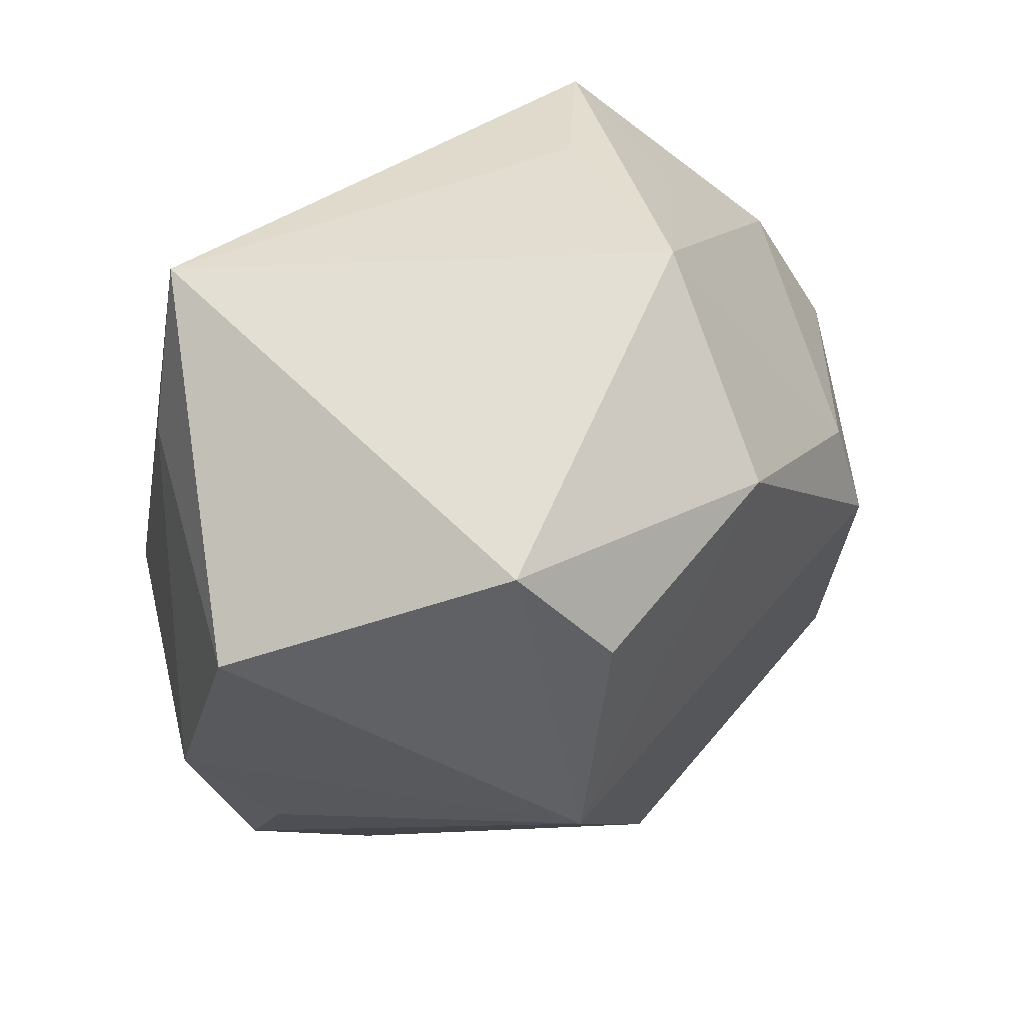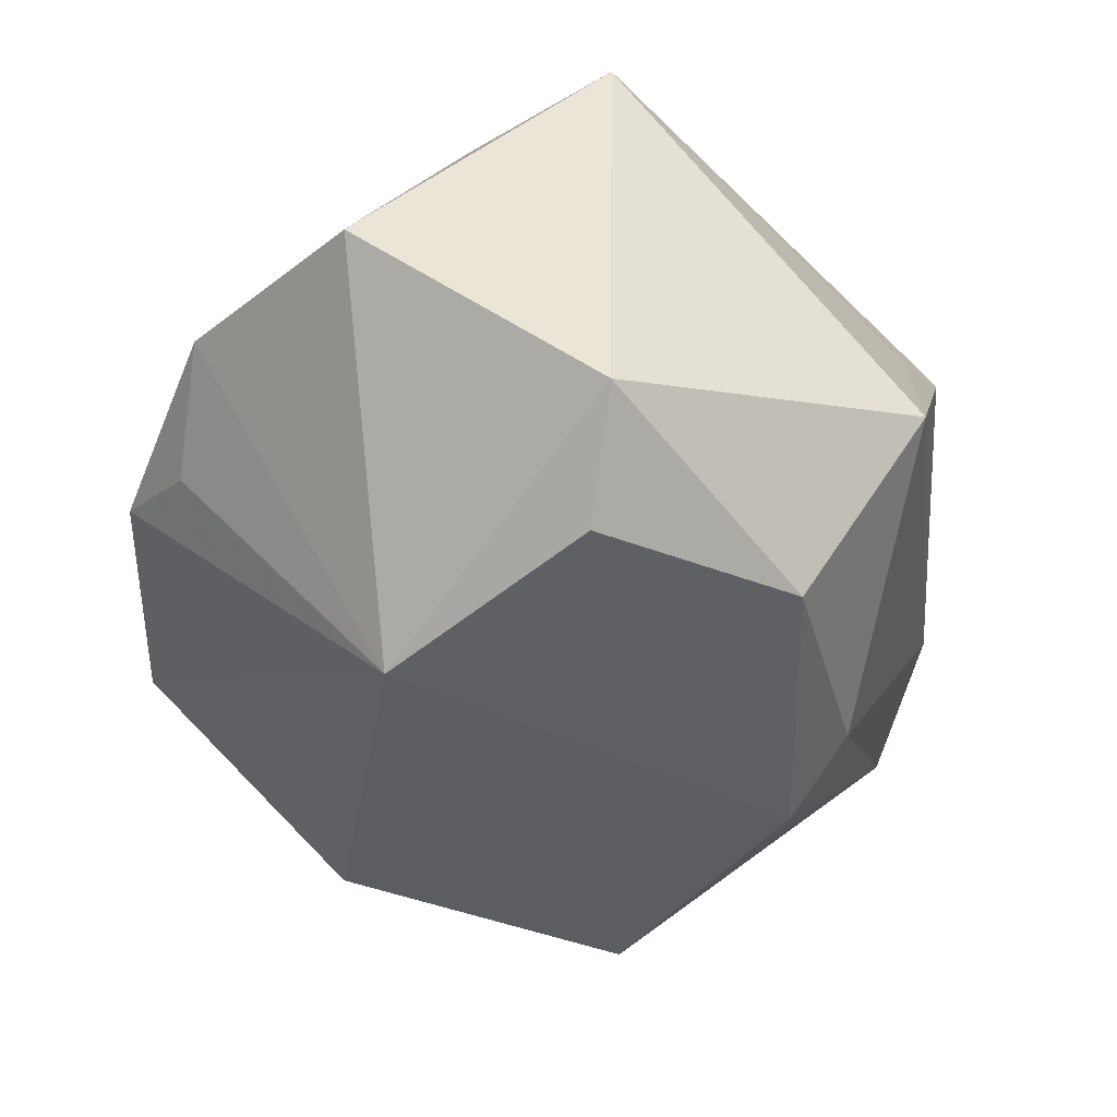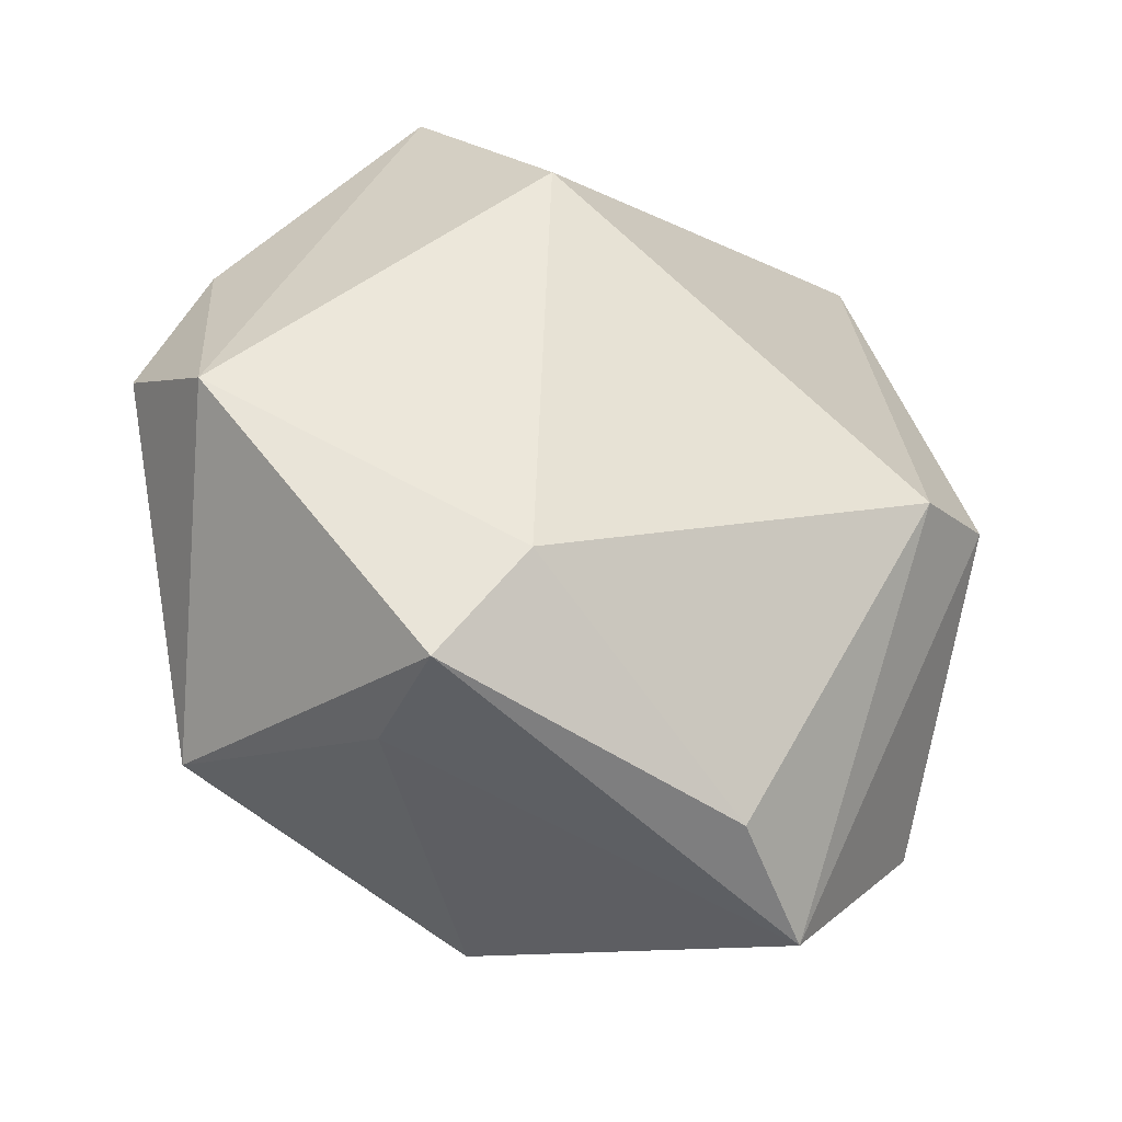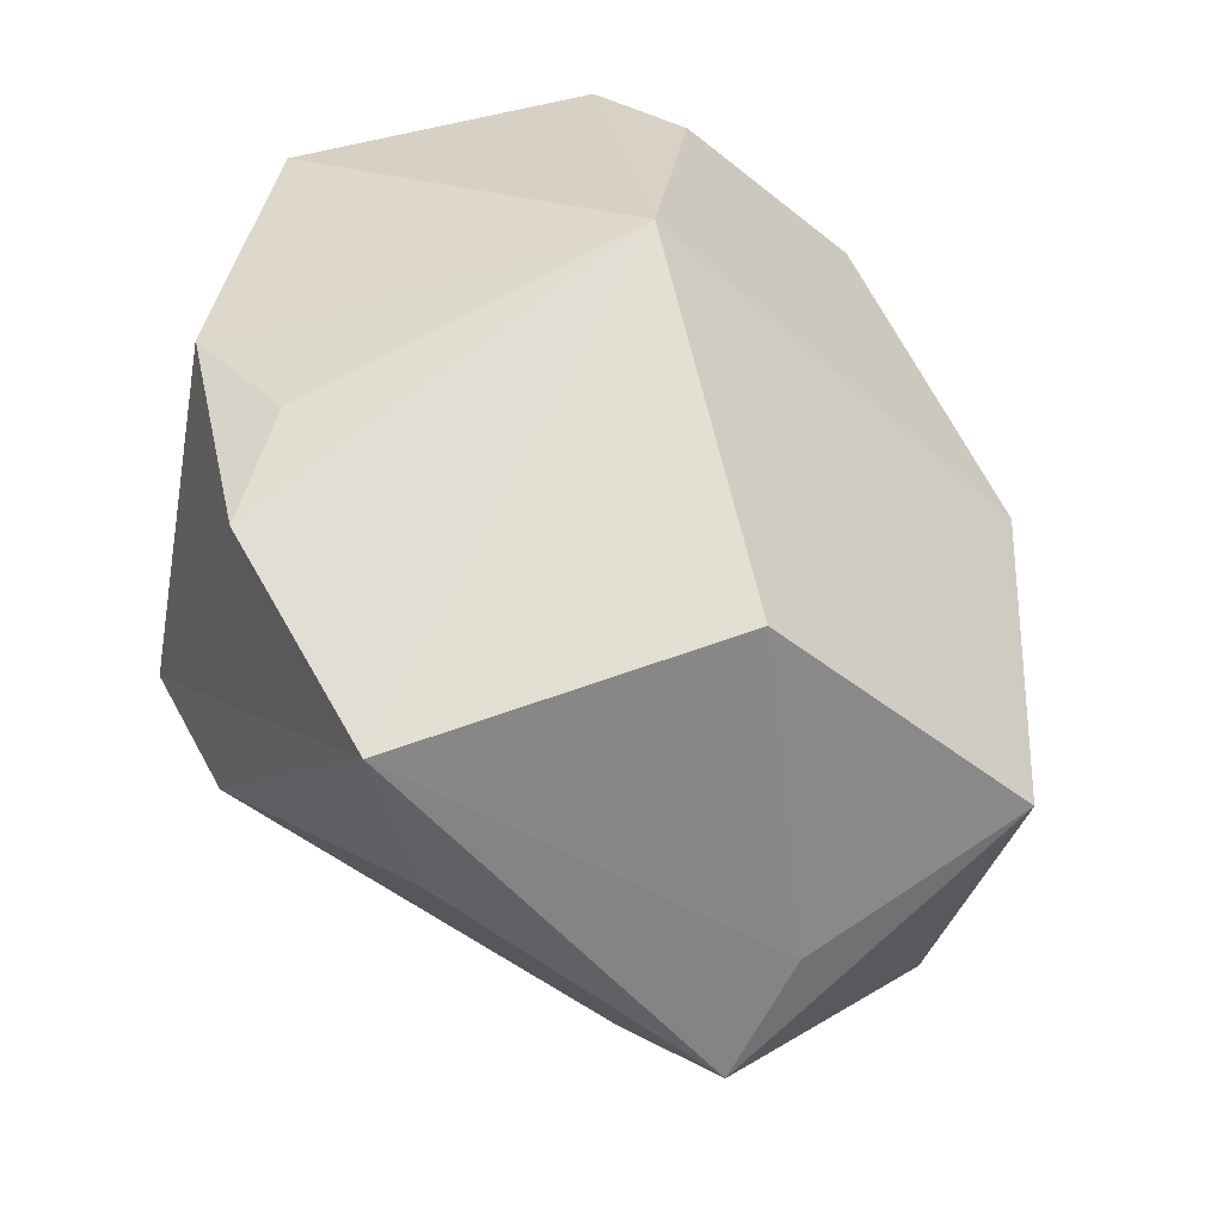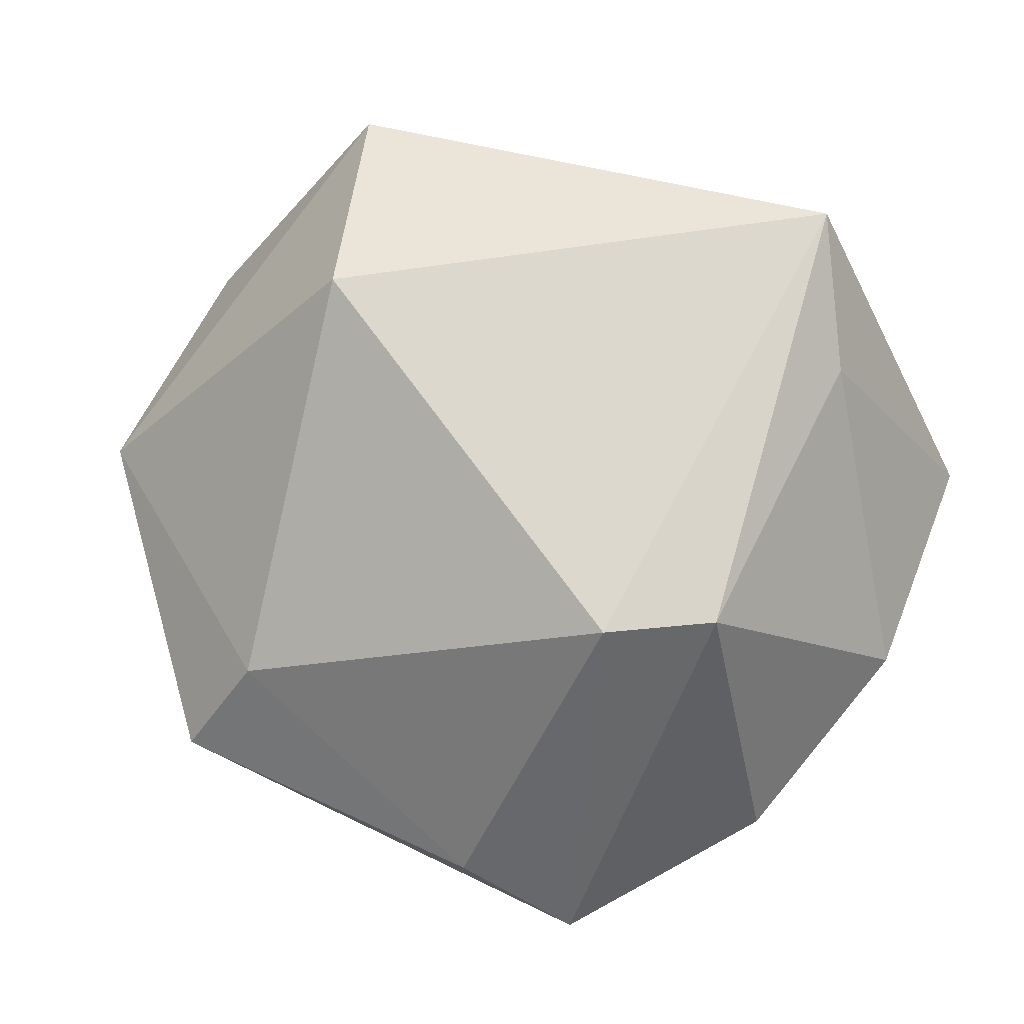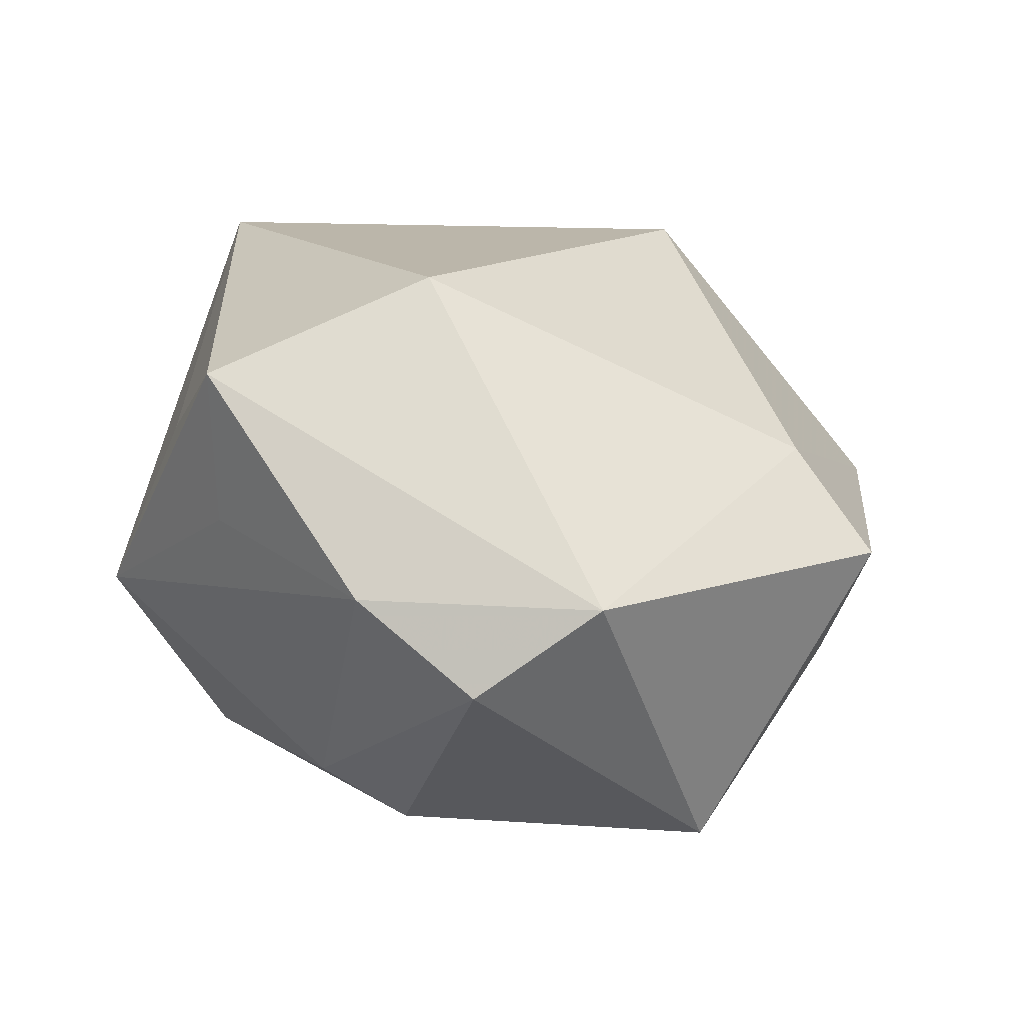
<metadata>
{"format":"obj","ext":"obj","renderer":"f3d","projection":"perspective","resolution":1024,"background":"white","views":[{"elev":65.9,"azim":131.7,"up":"+Y"},{"elev":-39.2,"azim":150.3,"up":"+Z"},{"elev":-65.6,"azim":-37.3,"up":"+Y"},{"elev":-40.3,"azim":136.4,"up":"+Y"},{"elev":72.1,"azim":32.9,"up":"+Z"},{"elev":14.1,"azim":-76.8,"up":"+Z"}]}
</metadata>
<code>
v 0.02406 0.007557 -0.03193
v 0.04296 -0.01917 0.0002001
v 0.01027 -0.02986 -0.03048
v 0.02504 0.02366 0.02588
v 0.04091 0.02943 0.0006008
v -0.01366 -0.03818 0.01231
v 0.04589 0.00418 0.004598
v 0.01488 0.03634 0.0319
v 0.01784 -0.04238 0.003221
v -0.04474 -0.02261 0.001555
v -0.02636 0.01326 -0.02495
v 0.02884 -0.009783 0.03037
v -0.02588 0.02984 0.01392
v -0.02499 0.003948 -0.03039
v -0.02651 0.000192 0.0319
v -0.0481 -0.009997 -0.0077
v -0.01678 -0.04711 0.001778
v -0.03379 0.02208 0.005656
v -0.01417 -0.04154 -0.01029
v 0.031 -0.04025 -0.004741
v -0.008226 0.03168 -0.02644
v 0.01964 -0.01754 0.0319
v -0.03694 0.02177 0.02241
v -0.02445 -0.02995 -0.02957
v -0.01802 0.04118 -0.006292
v -0.04665 0.002755 0.001538
v 0.01494 0.03111 -0.02729
v 0.01856 0.04118 -0.01808
v 0.04169 -0.007266 -0.003757
f 3 24 1
f 14 24 16
f 1 24 14
f 10 6 15
f 15 23 10
f 16 24 10
f 22 6 9
f 15 6 22
f 9 6 17
f 17 10 24
f 6 10 17
f 16 10 26
f 26 10 23
f 8 28 25
f 8 23 15
f 15 22 8
f 20 22 9
f 9 17 20
f 1 2 20
f 20 3 1
f 25 28 21
f 1 14 21
f 24 3 19
f 19 17 24
f 3 20 19
f 19 20 17
f 18 23 25
f 25 26 18
f 18 26 23
f 25 23 13
f 13 8 25
f 23 8 13
f 29 2 1
f 1 7 29
f 29 7 2
f 28 8 5
f 1 28 5
f 5 7 1
f 4 5 8
f 7 5 4
f 12 20 2
f 22 20 12
f 2 7 12
f 12 8 22
f 7 4 12
f 12 4 8
f 25 21 11
f 11 21 14
f 11 26 25
f 11 14 16
f 16 26 11
f 27 28 1
f 1 21 27
f 27 21 28

</code>
